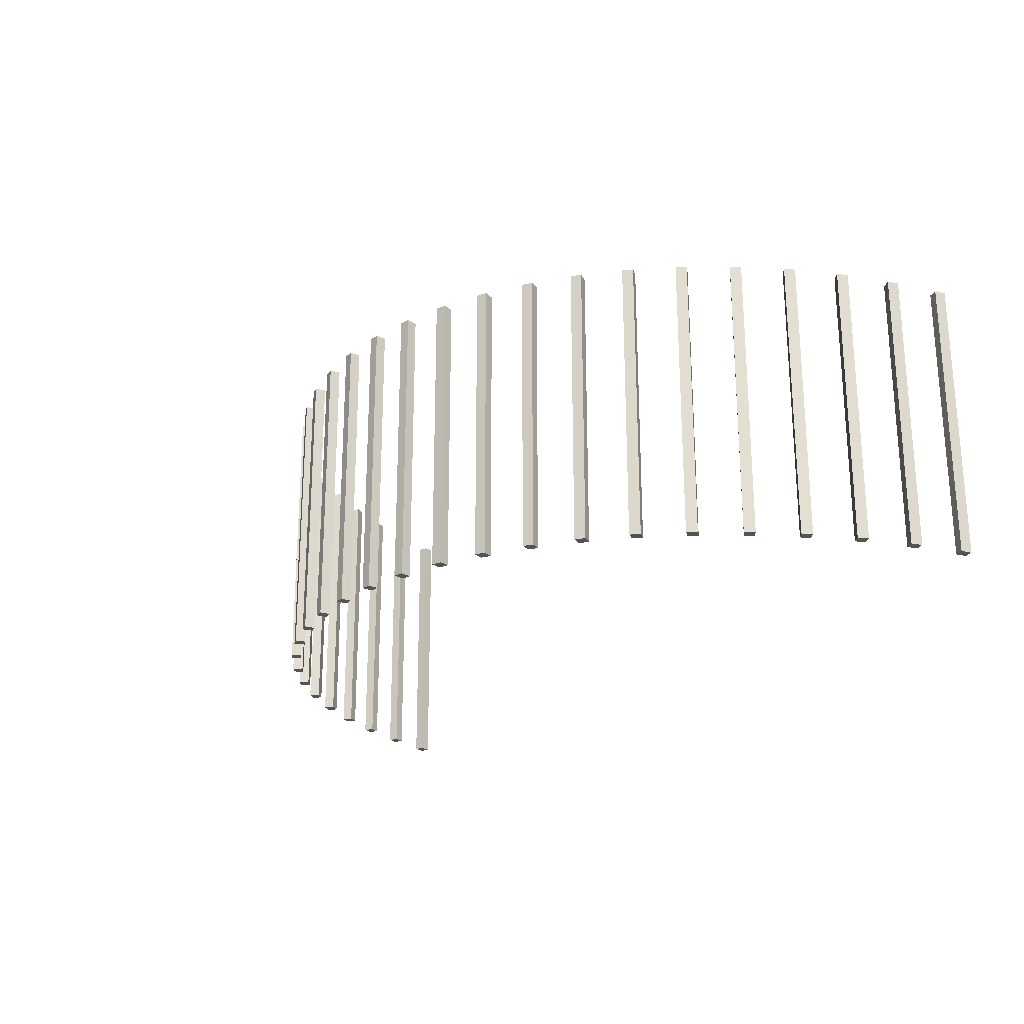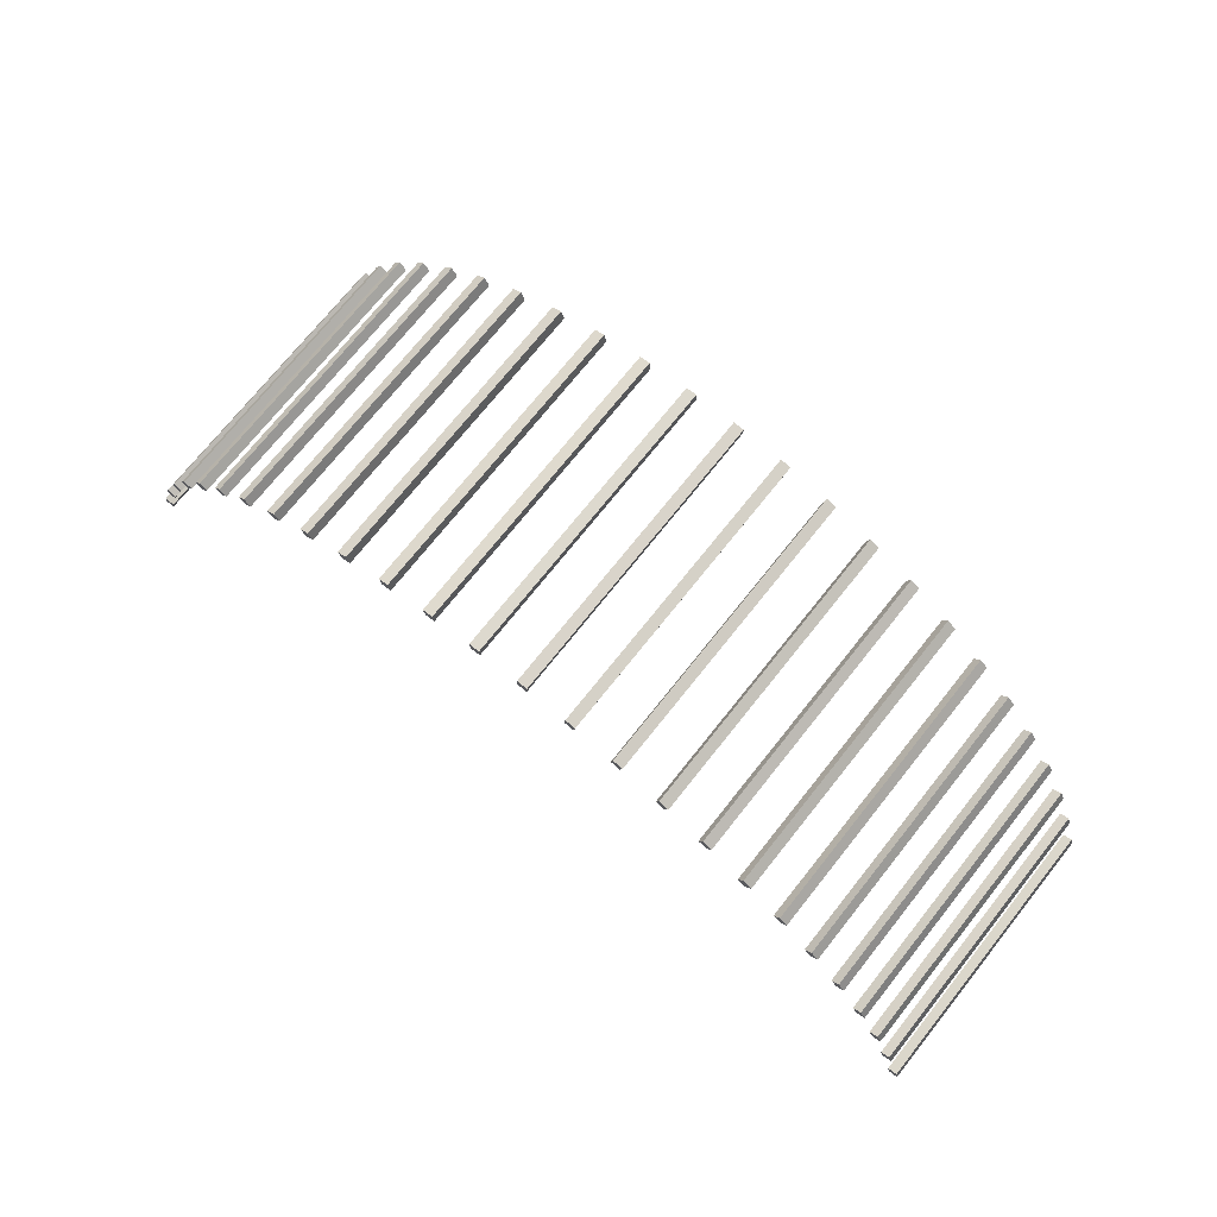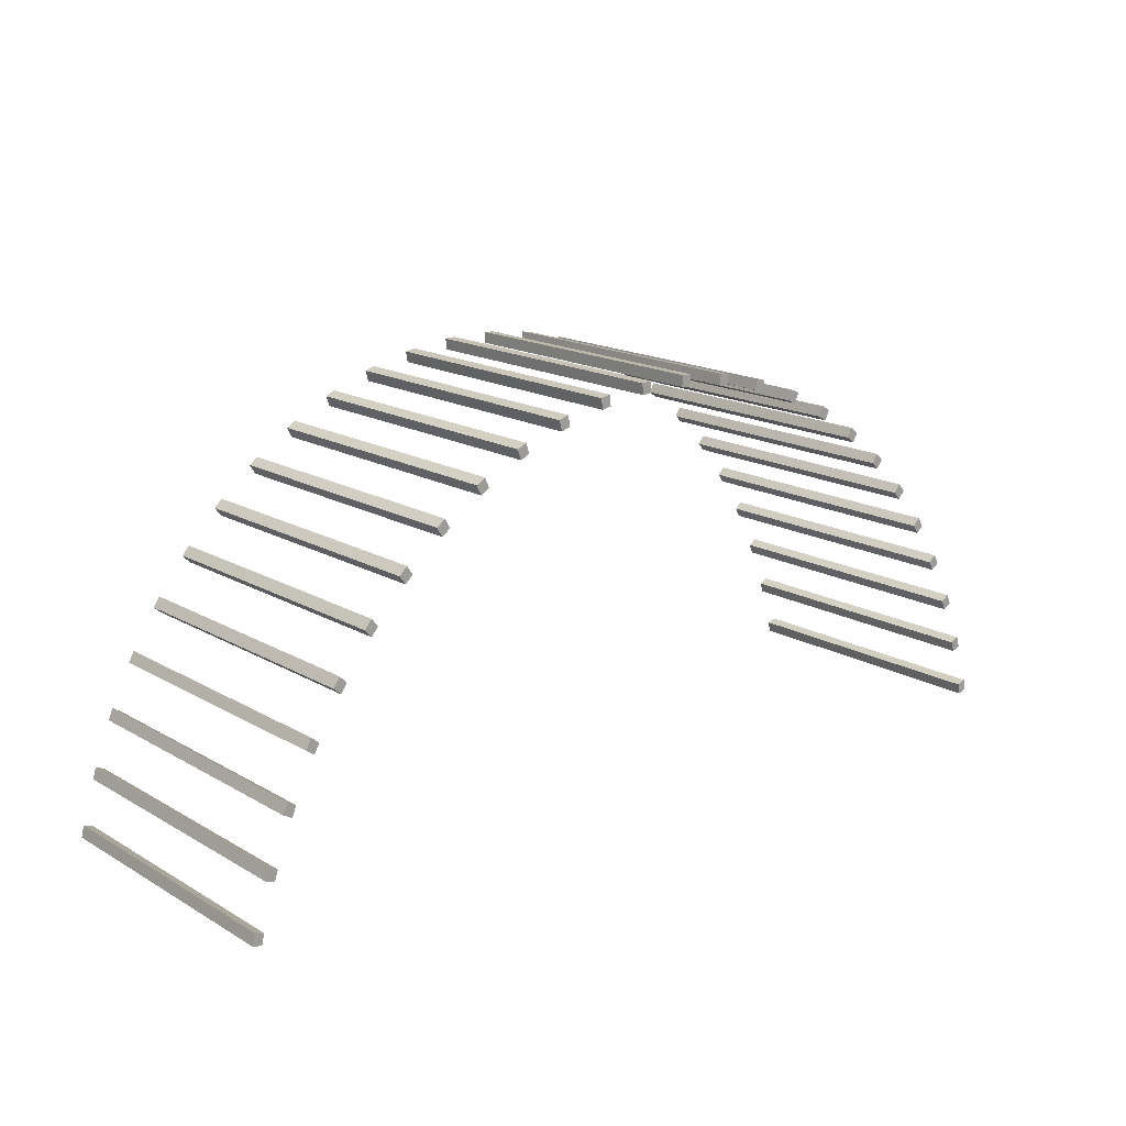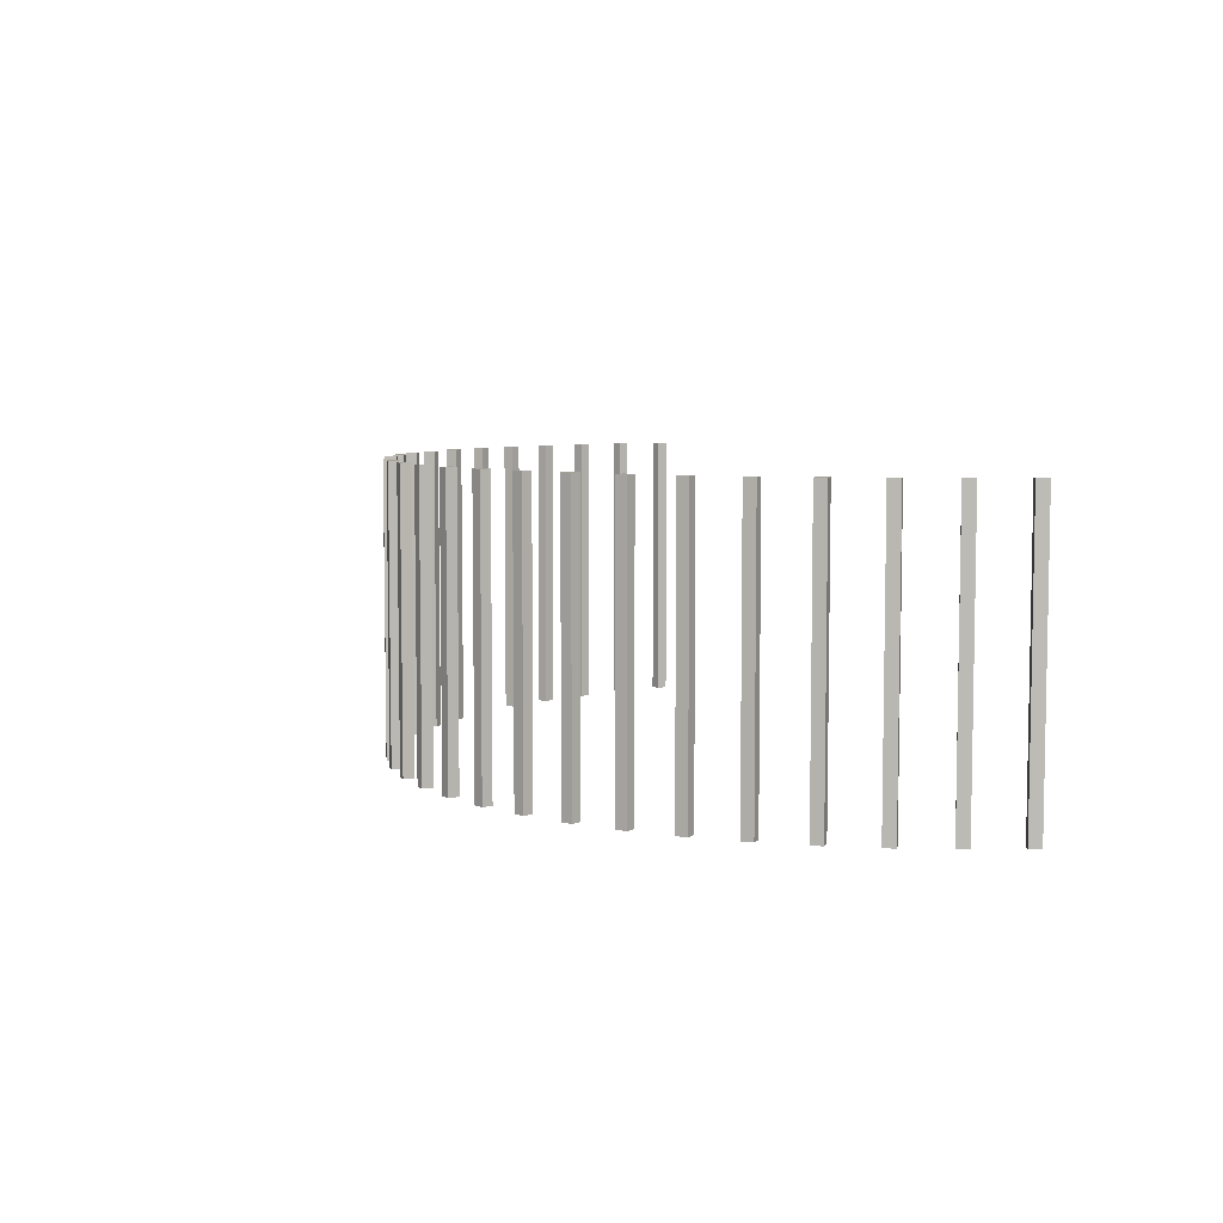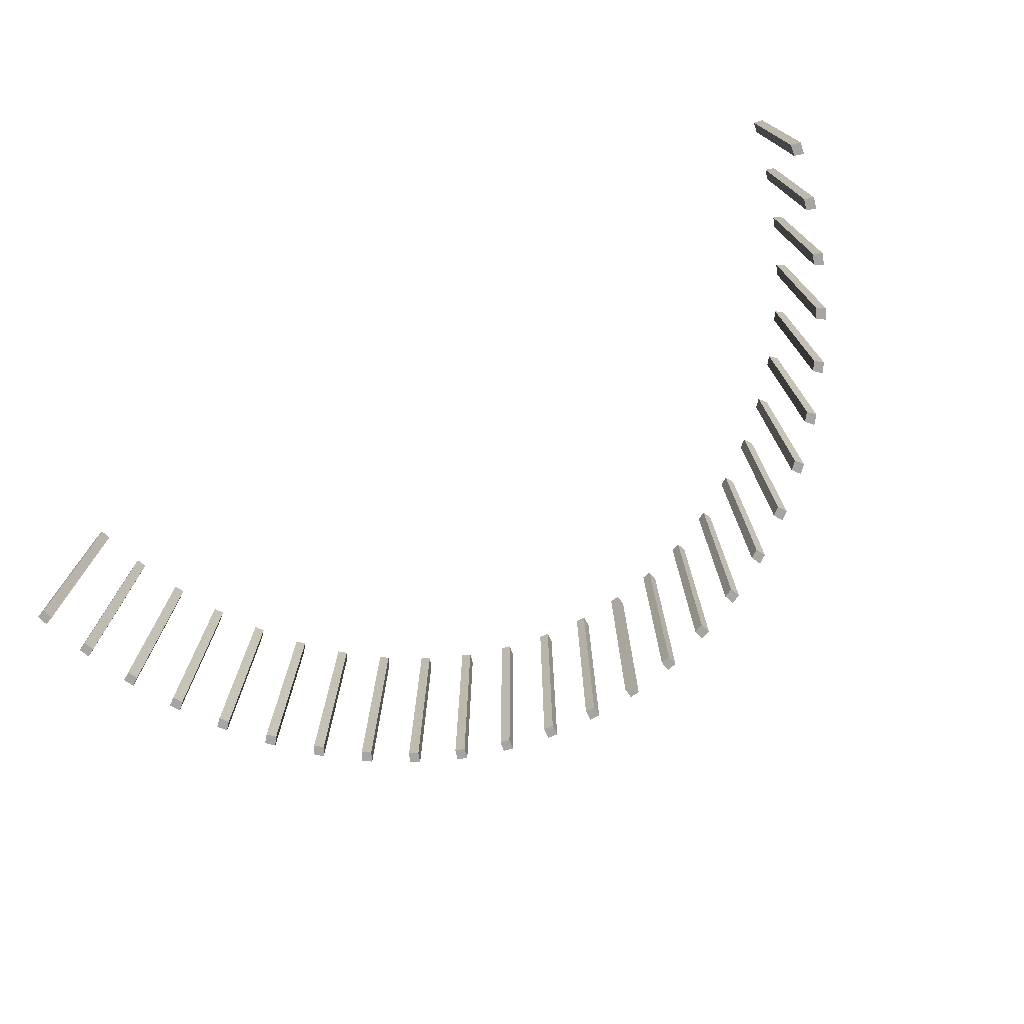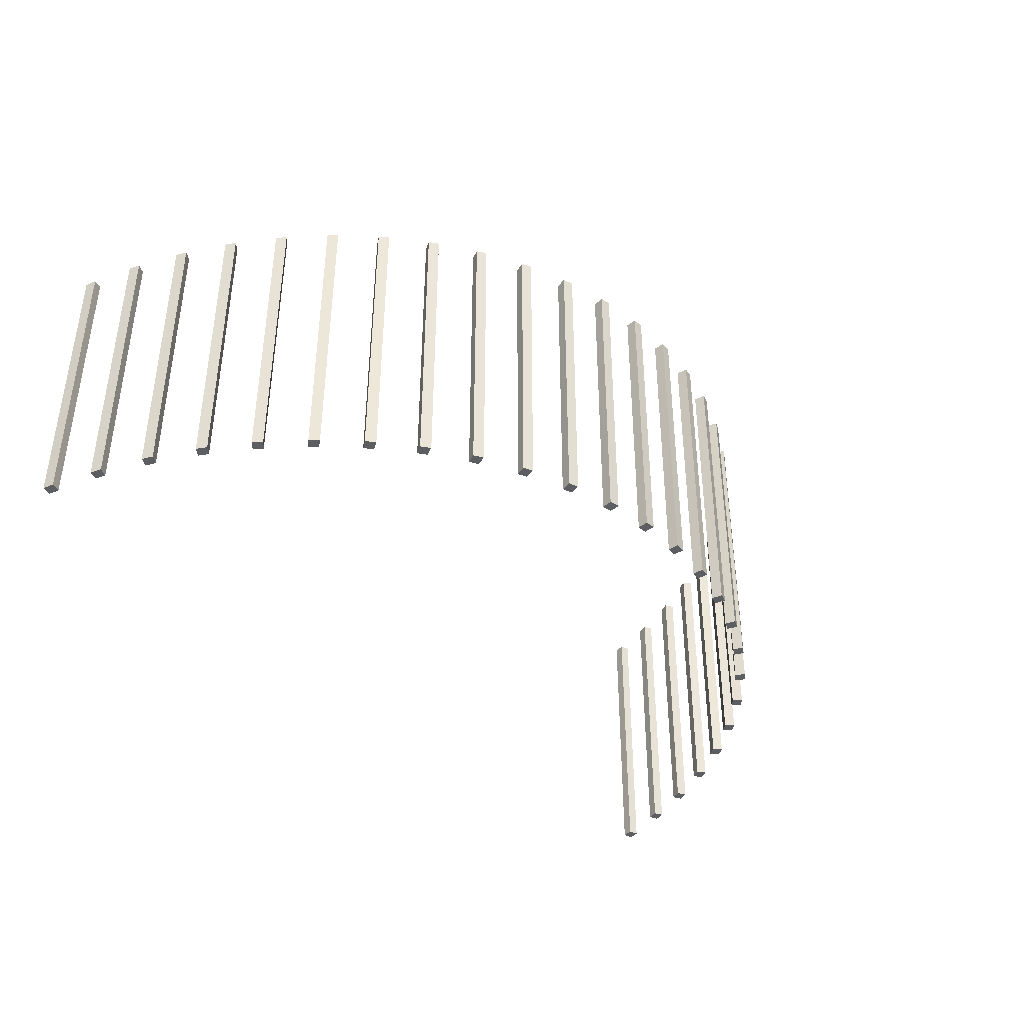
<metadata>
{"format":"obj","ext":"obj","renderer":"f3d","projection":"perspective","resolution":1024,"background":"white","views":[{"elev":-22.5,"azim":-127.6,"up":"+Z"},{"elev":73.1,"azim":-141.4,"up":"+Y"},{"elev":16.8,"azim":138.9,"up":"+Y"},{"elev":6.2,"azim":-107.2,"up":"+Z"},{"elev":-73.6,"azim":32.2,"up":"+Z"},{"elev":-39.1,"azim":131.3,"up":"+Z"}]}
</metadata>
<code>
o Cube.3511_0288
v -0.7952 0.7661 -1.073
v -0.7954 0.7571 -1.073
v -0.7874 0.7566 -1.073
v -0.7868 0.7656 -1.073
v -0.7544 0.7617 -1.073
v -0.7554 0.7528 -1.073
v -0.7475 0.7513 -1.073
v -0.746 0.7602 -1.073
v -0.7142 0.7524 -1.307
v -0.716 0.7436 -1.073
v -0.7082 0.7412 -1.073
v -0.706 0.7498 -1.307
v -0.675 0.7382 -1.307
v -0.6776 0.7298 -1.307
v -0.6701 0.7264 -1.307
v -0.6671 0.7347 -1.307
v -0.6374 0.7195 -1.307
v -0.6407 0.7114 -1.307
v -0.6336 0.7072 -1.307
v -0.6298 0.7151 -1.307
v -0.6016 0.6963 -1.307
v -0.6057 0.6886 -1.307
v -0.599 0.6836 -1.307
v -0.5945 0.691 -1.307
v -0.5682 0.6689 -1.307
v -0.5729 0.6618 -1.307
v -0.5667 0.656 -1.307
v -0.5616 0.6628 -1.307
v -0.5374 0.6377 -1.307
v -0.5428 0.6312 -1.307
v -0.5371 0.6246 -1.307
v -0.5314 0.6308 -1.307
v -0.5096 0.6029 -1.307
v -0.5155 0.5971 -1.307
v -0.5105 0.5899 -1.073
v -0.5043 0.5953 -1.073
v -0.4851 0.565 -1.073
v -0.4916 0.5599 -1.073
v -0.4872 0.5521 -1.073
v -0.4805 0.5568 -1.307
v -0.4642 0.5243 -1.307
v -0.4711 0.52 -1.307
v -0.4675 0.5118 -1.073
v -0.4604 0.5156 -1.307
v -0.4472 0.4814 -1.073
v -0.4544 0.4779 -1.307
v -0.4515 0.4693 -1.073
v -0.4441 0.4722 -1.307
v -0.8278 0.7661 -1.307
v -0.8276 0.7571 -1.073
v -0.8356 0.7566 -1.307
v -0.8362 0.7656 -1.073
v -0.8686 0.7617 -1.073
v -0.8676 0.7528 -1.073
v -0.8755 0.7513 -1.307
v -0.877 0.7602 -1.307
v -0.9088 0.7524 -1.307
v -0.907 0.7436 -1.307
v -0.9148 0.7412 -1.307
v -0.917 0.7498 -1.307
v -0.948 0.7382 -1.073
v -0.9454 0.7298 -1.307
v -0.9529 0.7264 -1.307
v -0.9559 0.7347 -1.073
v -0.9856 0.7195 -1.073
v -0.9823 0.7114 -1.073
v -0.9894 0.7072 -1.073
v -0.9932 0.7151 -1.073
v -1.021 0.6963 -1.073
v -1.017 0.6886 -1.307
v -1.024 0.6836 -1.307
v -1.028 0.691 -1.307
v -1.055 0.6689 -1.073
v -1.05 0.6618 -1.073
v -1.056 0.656 -1.073
v -1.061 0.6628 -1.073
v -1.086 0.6377 -1.073
v -1.08 0.6312 -1.307
v -1.086 0.6246 -1.073
v -1.092 0.6308 -1.073
v -1.113 0.6029 -1.073
v -1.107 0.5971 -1.073
v -1.113 0.5899 -1.073
v -1.119 0.5953 -1.073
v -1.138 0.565 -1.307
v -1.131 0.5599 -1.307
v -1.136 0.5521 -1.307
v -1.142 0.5568 -1.073
v -1.159 0.5243 -1.073
v -1.152 0.52 -1.307
v -1.156 0.5118 -1.307
v -1.163 0.5156 -1.307
v -1.176 0.4814 -1.307
v -1.169 0.4779 -1.073
v -1.172 0.4693 -1.073
v -1.179 0.4722 -1.307
v -1.179 0.4722 -1.073
v -1.172 0.4693 -1.307
v -1.169 0.4779 -1.307
v -1.176 0.4814 -1.073
v -1.163 0.5156 -1.073
v -1.156 0.5118 -1.073
v -1.152 0.52 -1.073
v -1.159 0.5243 -1.307
v -1.142 0.5568 -1.307
v -1.136 0.5521 -1.073
v -1.131 0.5599 -1.073
v -1.138 0.565 -1.073
v -1.119 0.5953 -1.307
v -1.113 0.5899 -1.307
v -1.107 0.5971 -1.307
v -1.113 0.6029 -1.307
v -1.092 0.6308 -1.307
v -1.086 0.6246 -1.307
v -1.08 0.6312 -1.073
v -1.086 0.6377 -1.307
v -1.061 0.6628 -1.307
v -1.056 0.656 -1.307
v -1.05 0.6618 -1.307
v -1.055 0.6689 -1.307
v -1.028 0.691 -1.073
v -1.024 0.6836 -1.073
v -1.017 0.6886 -1.073
v -1.021 0.6963 -1.307
v -0.9932 0.7151 -1.307
v -0.9894 0.7072 -1.307
v -0.9823 0.7114 -1.307
v -0.9856 0.7195 -1.307
v -0.9559 0.7347 -1.307
v -0.9529 0.7264 -1.073
v -0.9454 0.7298 -1.073
v -0.948 0.7382 -1.307
v -0.917 0.7498 -1.073
v -0.9148 0.7412 -1.073
v -0.907 0.7436 -1.073
v -0.9088 0.7524 -1.073
v -0.877 0.7602 -1.073
v -0.8755 0.7513 -1.073
v -0.8676 0.7528 -1.307
v -0.8686 0.7617 -1.307
v -0.8362 0.7656 -1.307
v -0.8356 0.7566 -1.073
v -0.8276 0.7571 -1.307
v -0.8278 0.7661 -1.073
v -0.4441 0.4722 -1.073
v -0.4515 0.4693 -1.307
v -0.4544 0.4779 -1.073
v -0.4472 0.4814 -1.307
v -0.4604 0.5156 -1.073
v -0.4675 0.5118 -1.307
v -0.4711 0.52 -1.073
v -0.4642 0.5243 -1.073
v -0.4805 0.5568 -1.073
v -0.4872 0.5521 -1.307
v -0.4916 0.5599 -1.307
v -0.4851 0.565 -1.307
v -0.5043 0.5953 -1.307
v -0.5105 0.5899 -1.307
v -0.5155 0.5971 -1.073
v -0.5096 0.6029 -1.073
v -0.5314 0.6308 -1.073
v -0.5371 0.6246 -1.073
v -0.5428 0.6312 -1.073
v -0.5374 0.6377 -1.073
v -0.5616 0.6628 -1.073
v -0.5667 0.656 -1.073
v -0.5729 0.6618 -1.073
v -0.5682 0.6689 -1.073
v -0.5945 0.691 -1.073
v -0.599 0.6836 -1.073
v -0.6057 0.6886 -1.073
v -0.6016 0.6963 -1.073
v -0.6298 0.7151 -1.073
v -0.6336 0.7072 -1.073
v -0.6407 0.7114 -1.073
v -0.6374 0.7195 -1.073
v -0.6671 0.7347 -1.073
v -0.6701 0.7264 -1.073
v -0.6776 0.7298 -1.073
v -0.675 0.7382 -1.073
v -0.706 0.7498 -1.073
v -0.7082 0.7412 -1.307
v -0.716 0.7436 -1.307
v -0.7142 0.7524 -1.073
v -0.746 0.7602 -1.307
v -0.7475 0.7513 -1.307
v -0.7554 0.7528 -1.307
v -0.7544 0.7617 -1.307
v -0.7868 0.7656 -1.307
v -0.7874 0.7566 -1.307
v -0.7954 0.7571 -1.307
v -0.7952 0.7661 -1.307
v -1.189 0.4375 -1.307
v -1.182 0.4349 -1.073
v -1.184 0.426 -1.073
v -1.191 0.4281 -1.307
v -1.191 0.4281 -1.073
v -1.184 0.426 -1.307
v -1.182 0.4349 -1.307
v -1.189 0.4375 -1.073
v -0.4337 0.4376 -1.073
v -0.4412 0.435 -1.307
v -0.4391 0.4261 -1.073
v -0.4315 0.4282 -1.307
v -0.4315 0.4282 -1.073
v -0.4391 0.4261 -1.307
v -0.4412 0.435 -1.073
v -0.4337 0.4376 -1.307
f 2 4 1
f 6 8 5
f 10 181 184
f 140 137 53
f 80 114 79
f 133 59 134
f 79 78 115
f 155 39 38
f 125 67 68
f 170 24 169
f 42 43 151
f 8 188 5
f 126 66 67
f 178 16 177
f 34 35 159
f 159 36 160
f 38 153 37
f 188 6 5
f 151 149 152
f 154 153 39
f 179 15 178
f 147 145 45
f 62 61 131
f 158 36 35
f 130 62 131
f 94 93 100
f 187 7 6
f 108 105 88
f 87 107 106
f 92 102 101
f 124 121 69
f 33 159 160
f 134 58 135
f 50 52 142
f 70 69 123
f 95 99 94
f 143 144 50
f 167 27 166
f 54 137 138
f 112 84 81
f 115 80 79
f 55 54 138
f 131 64 130
f 71 123 122
f 104 101 89
f 66 68 67
f 123 121 122
f 171 169 172
f 167 165 168
f 74 76 75
f 190 4 3
f 41 151 152
f 189 1 4
f 163 161 164
f 94 97 95
f 82 84 83
f 132 64 61
f 111 81 82
f 107 88 106
f 157 160 36
f 141 142 52
f 103 101 102
f 192 2 1
f 120 76 73
f 9 10 184
f 48 45 145
f 12 184 181
f 100 96 97
f 119 73 74
f 165 25 168
f 148 147 45
f 139 53 54
f 128 68 65
f 153 156 37
f 109 83 84
f 169 21 172
f 135 133 134
f 127 65 66
f 137 55 138
f 177 13 180
f 90 89 103
f 174 20 173
f 72 122 121
f 172 22 171
f 146 145 47
f 76 118 75
f 168 26 167
f 135 57 136
f 105 106 88
f 166 28 165
f 129 130 64
f 91 103 102
f 86 108 107
f 183 11 10
f 49 52 144
f 164 30 163
f 136 60 133
f 163 31 162
f 191 3 2
f 150 149 43
f 179 13 14
f 37 155 38
f 162 32 161
f 176 18 175
f 182 181 11
f 161 29 164
f 110 82 83
f 77 113 80
f 173 17 176
f 46 47 147
f 186 8 7
f 175 19 174
f 97 98 95
f 175 173 176
f 118 74 75
f 44 152 149
f 115 116 77
f 14 16 15
f 18 20 19
f 58 60 57
f 90 92 104
f 86 105 85
f 111 109 112
f 99 96 93
f 30 32 31
f 119 117 120
f 26 28 27
f 22 24 23
f 70 72 124
f 127 125 128
f 62 129 132
f 78 113 116
f 139 56 140
f 143 141 49
f 46 48 146
f 42 44 150
f 155 40 154
f 34 157 158
f 183 12 182
f 187 185 186
f 179 177 180
f 191 189 190
f 142 143 50
f 171 23 170
f 194 193 200
f 195 199 194
f 194 197 195
f 200 196 197
f 197 198 195
f 199 196 193
f 207 205 201
f 204 201 205
f 208 207 201
f 203 204 205
f 202 203 207
f 202 204 206
f 2 3 4
f 6 7 8
f 10 11 181
f 140 56 137
f 80 113 114
f 133 60 59
f 79 114 78
f 155 154 39
f 125 126 67
f 170 23 24
f 42 150 43
f 8 185 188
f 126 127 66
f 178 15 16
f 34 158 35
f 159 35 36
f 38 39 153
f 188 187 6
f 151 43 149
f 154 40 153
f 179 14 15
f 147 47 145
f 62 132 61
f 158 157 36
f 130 63 62
f 94 99 93
f 187 186 7
f 108 85 105
f 87 86 107
f 92 91 102
f 124 72 121
f 33 34 159
f 134 59 58
f 50 144 52
f 70 124 69
f 95 98 99
f 143 49 144
f 167 26 27
f 54 53 137
f 112 109 84
f 115 77 80
f 55 139 54
f 131 61 64
f 71 70 123
f 104 92 101
f 66 65 68
f 123 69 121
f 171 170 169
f 167 166 165
f 74 73 76
f 190 189 4
f 41 42 151
f 189 192 1
f 163 162 161
f 94 100 97
f 82 81 84
f 132 129 64
f 111 112 81
f 107 108 88
f 157 33 160
f 141 51 142
f 103 89 101
f 192 191 2
f 120 117 76
f 9 183 10
f 48 148 45
f 12 9 184
f 100 93 96
f 119 120 73
f 165 28 25
f 148 46 147
f 139 140 53
f 128 125 68
f 153 40 156
f 109 110 83
f 169 24 21
f 135 136 133
f 127 128 65
f 137 56 55
f 177 16 13
f 90 104 89
f 174 19 20
f 72 71 122
f 172 21 22
f 146 48 145
f 76 117 118
f 168 25 26
f 135 58 57
f 105 87 106
f 166 27 28
f 129 63 130
f 91 90 103
f 86 85 108
f 183 182 11
f 49 141 52
f 164 29 30
f 136 57 60
f 163 30 31
f 191 190 3
f 150 44 149
f 179 180 13
f 37 156 155
f 162 31 32
f 176 17 18
f 182 12 181
f 161 32 29
f 110 111 82
f 77 116 113
f 173 20 17
f 46 146 47
f 186 185 8
f 175 18 19
f 97 96 98
f 175 174 173
f 118 119 74
f 44 41 152
f 115 78 116
f 14 13 16
f 18 17 20
f 58 59 60
f 90 91 92
f 86 87 105
f 111 110 109
f 99 98 96
f 30 29 32
f 119 118 117
f 26 25 28
f 22 21 24
f 70 71 72
f 127 126 125
f 62 63 129
f 78 114 113
f 139 55 56
f 143 51 141
f 46 148 48
f 42 41 44
f 155 156 40
f 34 33 157
f 183 9 12
f 187 188 185
f 179 178 177
f 191 192 189
f 142 51 143
f 171 22 23
f 194 199 193
f 195 198 199
f 194 200 197
f 200 193 196
f 197 196 198
f 199 198 196
f 207 203 205
f 204 208 201
f 208 202 207
f 203 206 204
f 202 206 203
f 202 208 204

</code>
